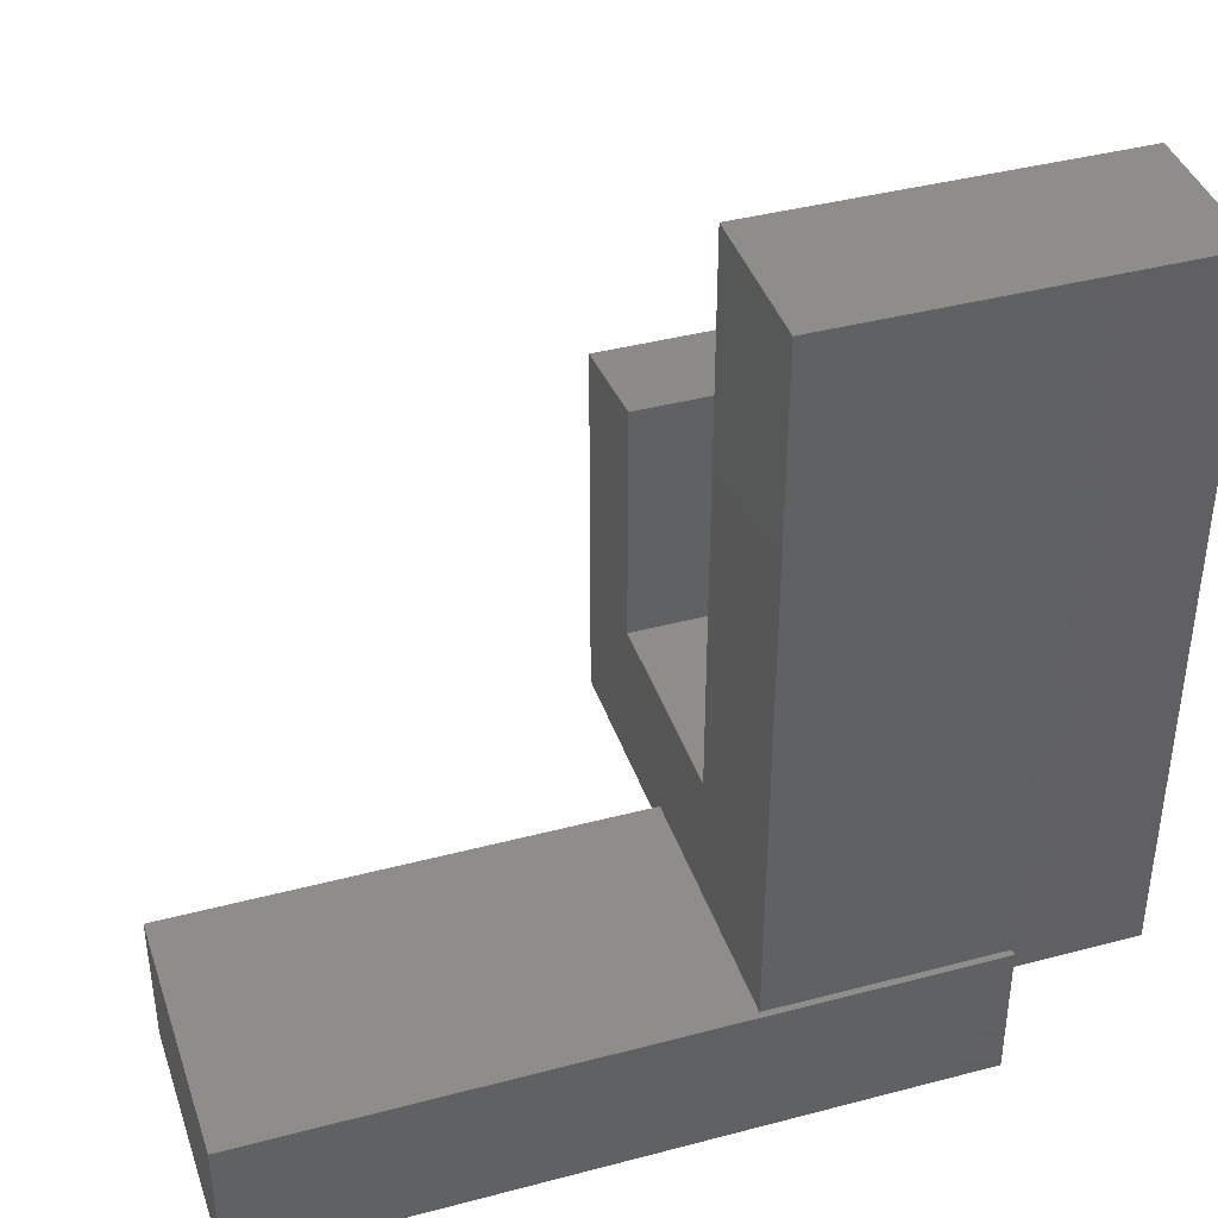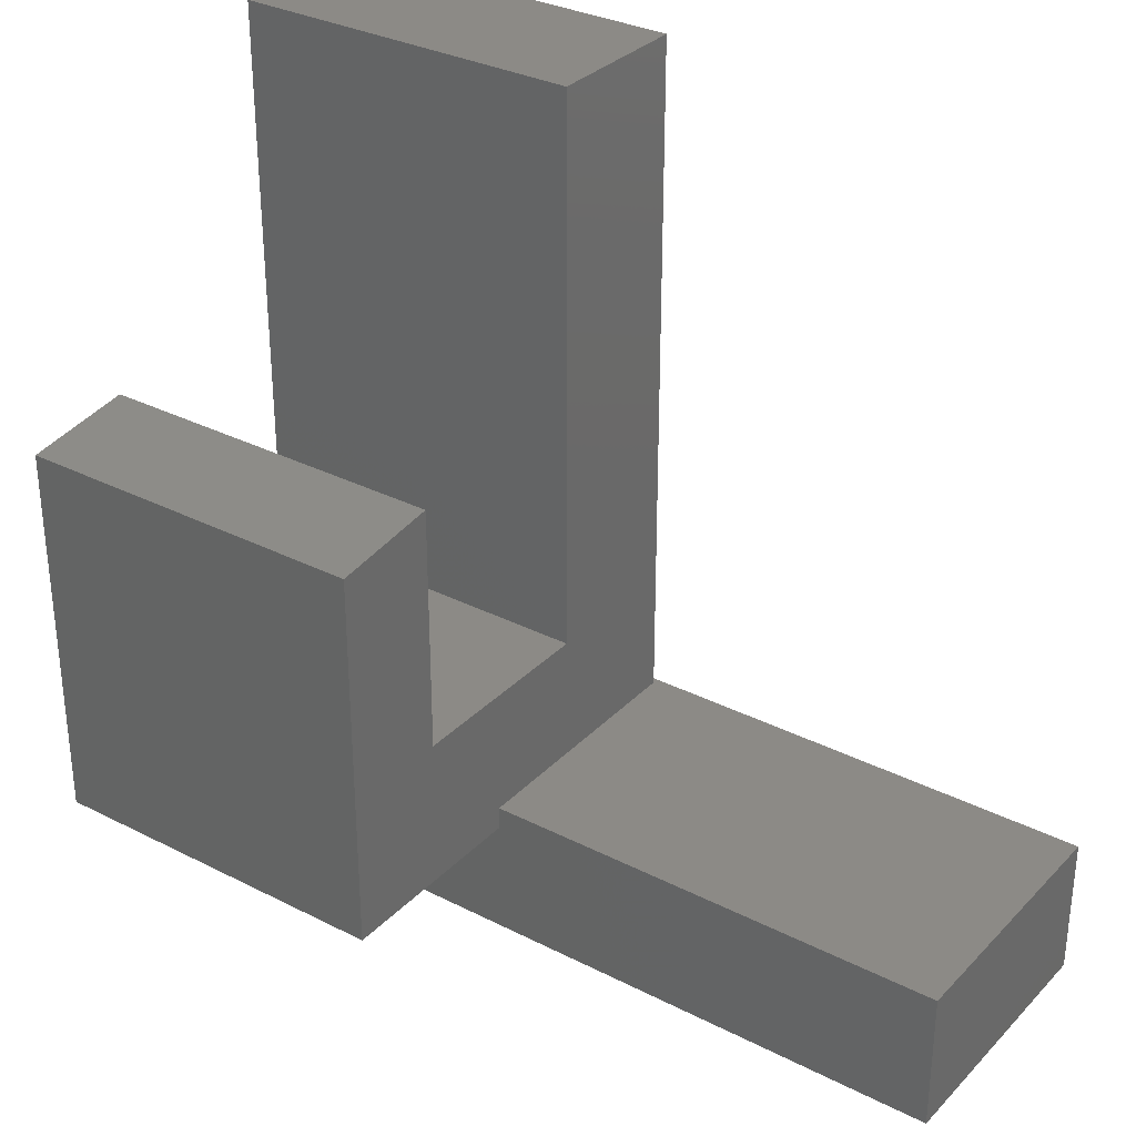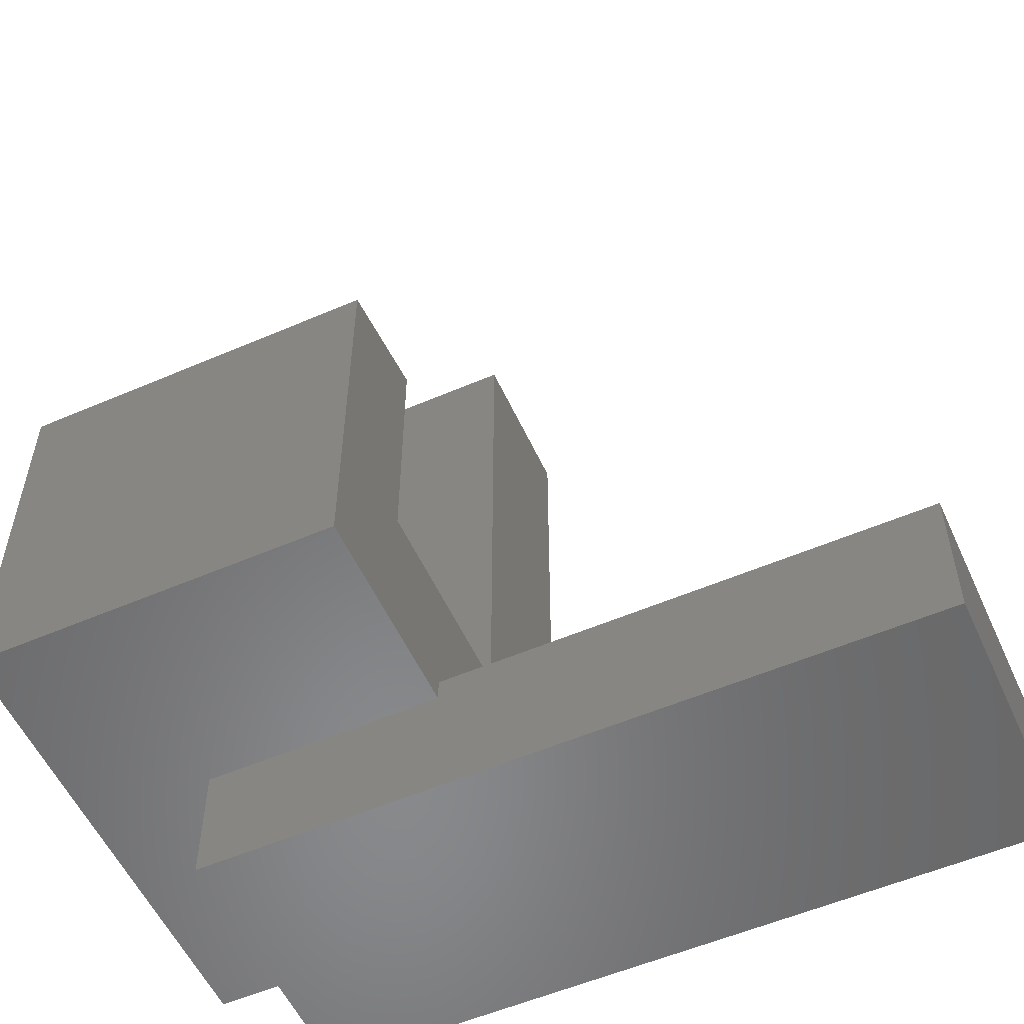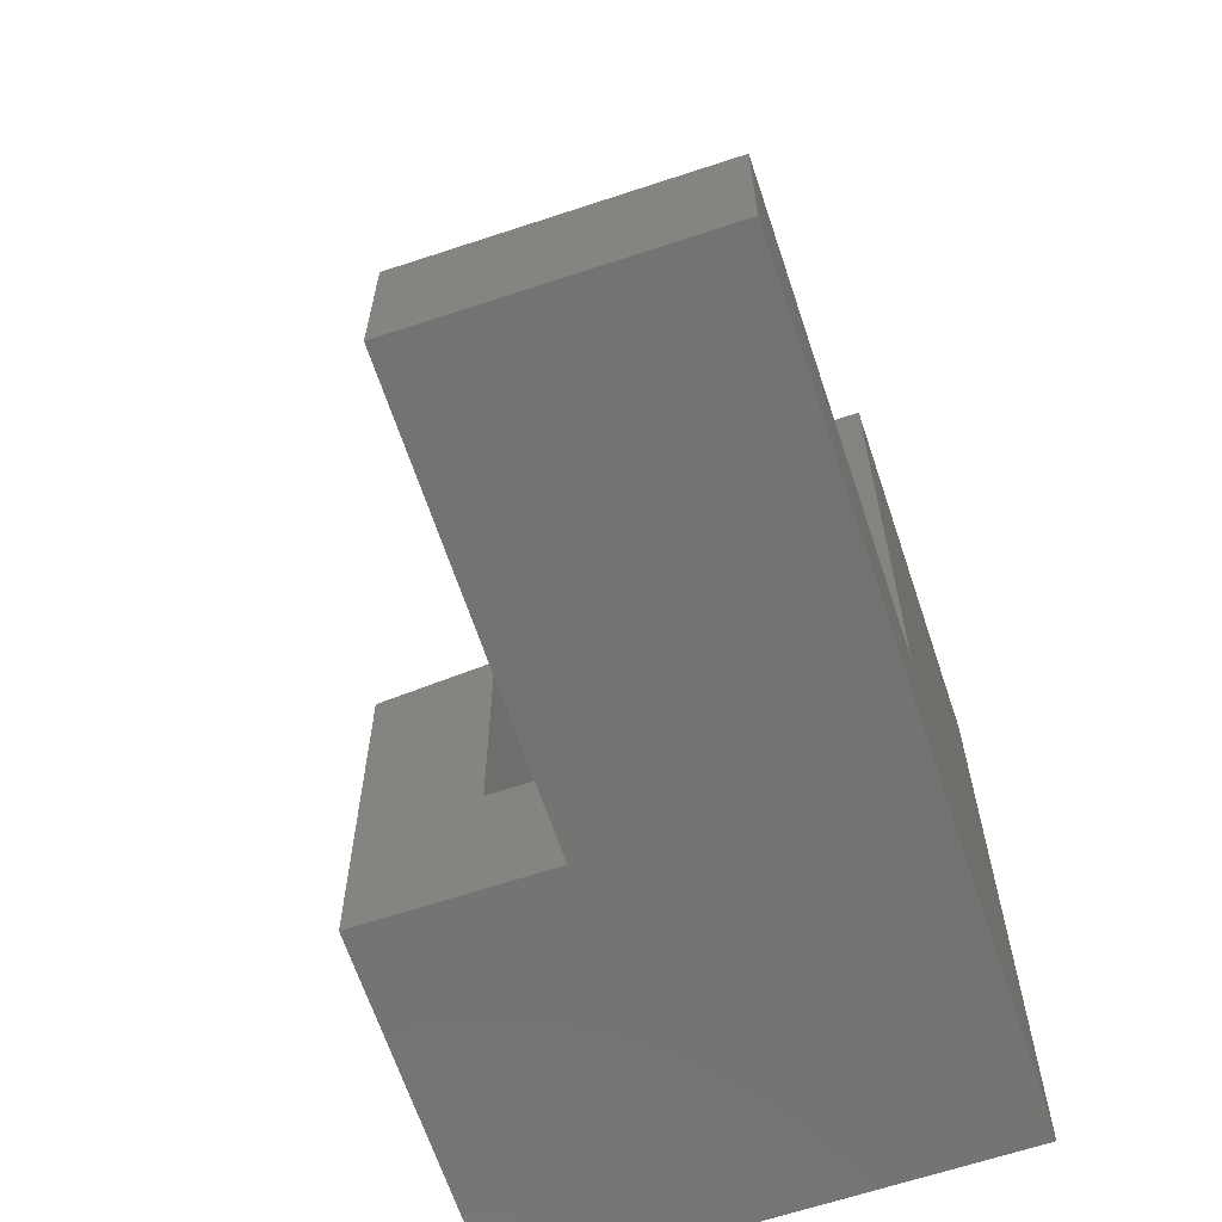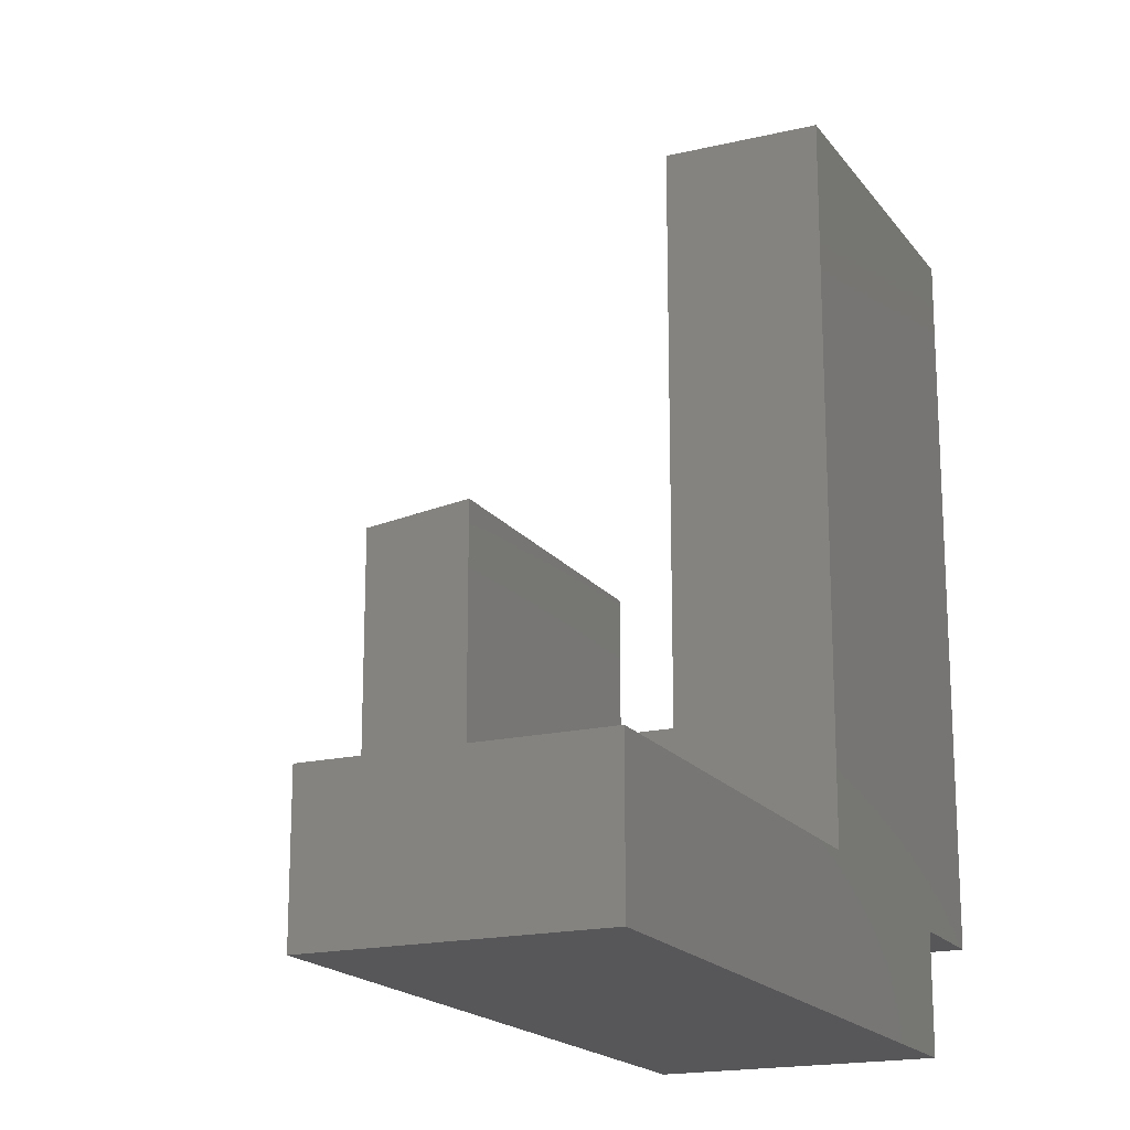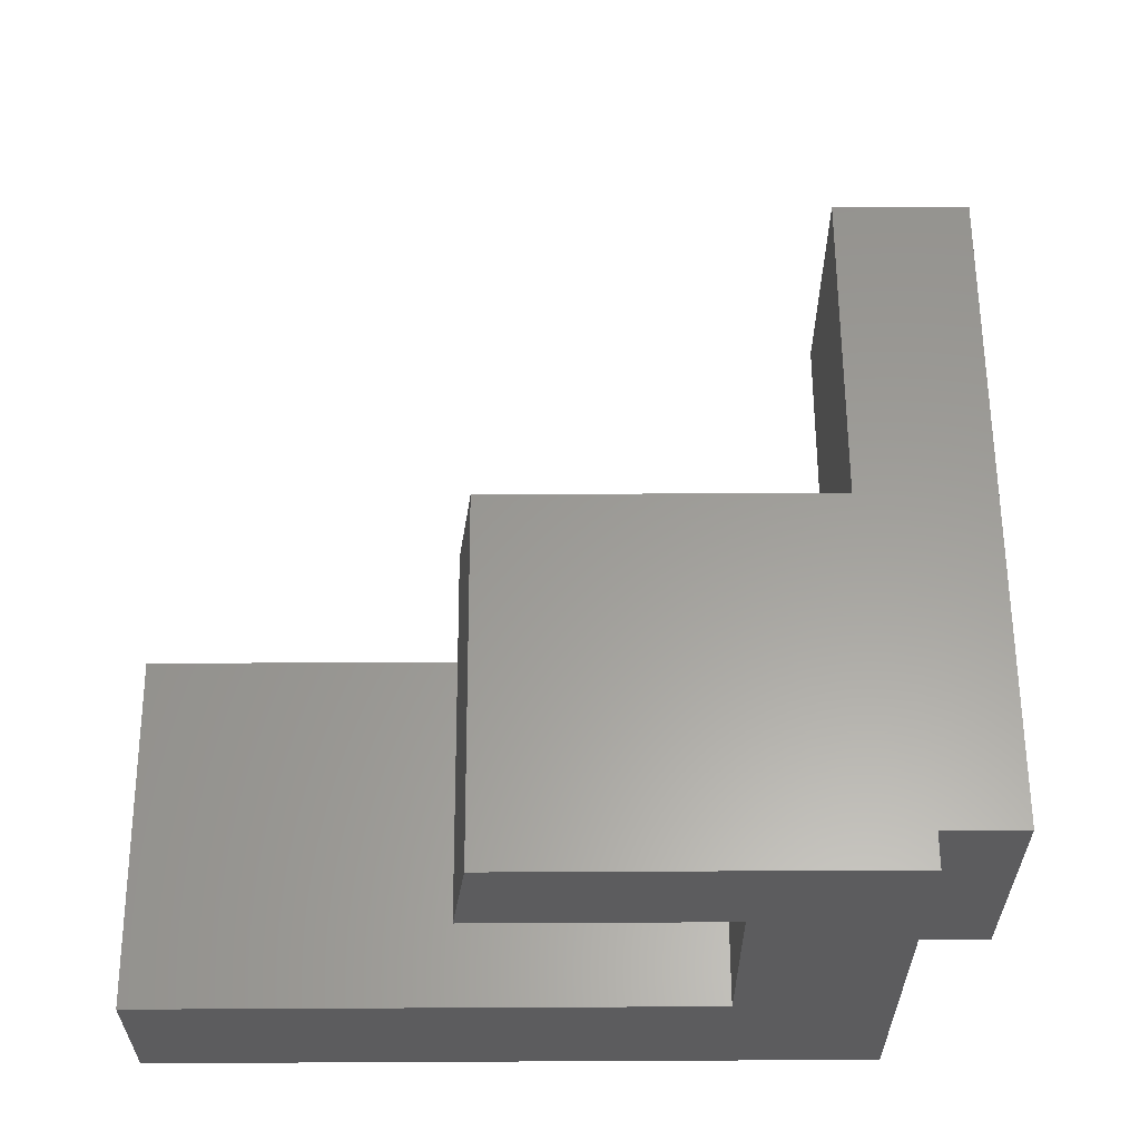
<metadata>
{"format":"stl","ext":"stl","renderer":"f3d","projection":"perspective","resolution":1024,"background":"white","views":[{"elev":40.3,"azim":162.0,"up":"+Y"},{"elev":31.9,"azim":35.7,"up":"+Y"},{"elev":-55.3,"azim":24.4,"up":"+Y"},{"elev":-65.3,"azim":108.4,"up":"+Y"},{"elev":-18.2,"azim":114.7,"up":"+Y"},{"elev":60.3,"azim":-90.3,"up":"+Z"}]}
</metadata>
<code>
# stl→obj: 42 verts, 80 faces
v 0.918 -0.01587 -0.01675
v -0.0231 -0.1905 -0.01675
v -0.0231 -0.01587 -0.01675
v 0.918 -0.1905 -0.01675
v -0.0231 -0.03051 -0.008289
v -0.0231 -0.1905 0.3402
v -0.0231 -0.03051 0.3402
v -0.0231 -0.01587 -0.008289
v 0.918 -0.01587 0.3402
v 0.918 -0.1905 0.3402
v -0.0231 0 -0.01675
v 0.918 0 -0.01675
v -0.01587 -0.03051 0.6153
v -0.1905 -0.03051 0.6153
v -0.01587 -0.03051 0.3402
v -0.1905 -0.03051 -0.008289
v -0.0231 0 -0.008289
v -0.1905 0.9233 -0.008289
v -0.01587 0.9233 -0.008289
v -0.01587 0 -0.008289
v 0.2857 -0.03051 0.3402
v 0.2857 -0.01587 0.3402
v 0.918 0 0.3402
v 0.2857 0 -0.008289
v 0.2857 0 0.3402
v 0.2857 -0.03051 0.6153
v -0.1905 0.1713 0.1935
v -0.1905 0.1713 0.4686
v -0.1905 0.4831 0.6153
v -0.1905 0.5014 0.4686
v -0.1905 0.9233 0.1935
v -0.01587 0.4831 0.6153
v 0.2857 0.9233 -0.008289
v -0.01587 0.9233 0.1935
v 0.2857 0.1713 0.1935
v 0.2857 0.1713 0.4686
v 0.2857 0.4831 0.6153
v 0.2857 0.5014 0.4686
v 0.2857 0.9233 0.1935
v -0.01587 0.1713 0.1935
v -0.01587 0.1713 0.4686
v -0.01587 0.5014 0.4686
f 1 2 3
f 1 4 2
f 5 6 7
f 5 2 6
f 3 5 8
f 3 2 5
f 9 4 1
f 9 10 4
f 1 3 11
f 1 11 12
f 10 2 4
f 10 6 2
f 7 13 14
f 15 13 7
f 16 7 14
f 5 7 16
f 8 5 16
f 17 8 16
f 18 17 16
f 19 20 17
f 19 17 18
f 3 8 17
f 3 17 11
f 21 10 9
f 22 21 9
f 6 10 21
f 15 6 21
f 7 6 15
f 9 1 12
f 9 12 23
f 20 11 17
f 24 11 20
f 23 24 25
f 23 12 24
f 11 24 12
f 15 26 13
f 15 21 26
f 14 27 16
f 28 27 14
f 18 16 27
f 29 30 28
f 29 28 14
f 31 18 27
f 13 32 29
f 13 29 14
f 19 24 20
f 19 33 24
f 34 19 18
f 34 18 31
f 22 9 23
f 22 23 25
f 35 25 24
f 26 21 22
f 26 22 25
f 36 25 35
f 36 26 25
f 33 35 24
f 37 36 38
f 37 26 36
f 39 35 33
f 13 37 32
f 13 26 37
f 40 34 31
f 40 31 27
f 41 40 27
f 41 27 28
f 42 41 28
f 42 28 30
f 32 42 30
f 32 30 29
f 34 33 19
f 34 39 33
f 32 38 42
f 32 37 38
f 42 36 41
f 42 38 36
f 41 35 40
f 41 36 35
f 40 39 34
f 40 35 39

</code>
